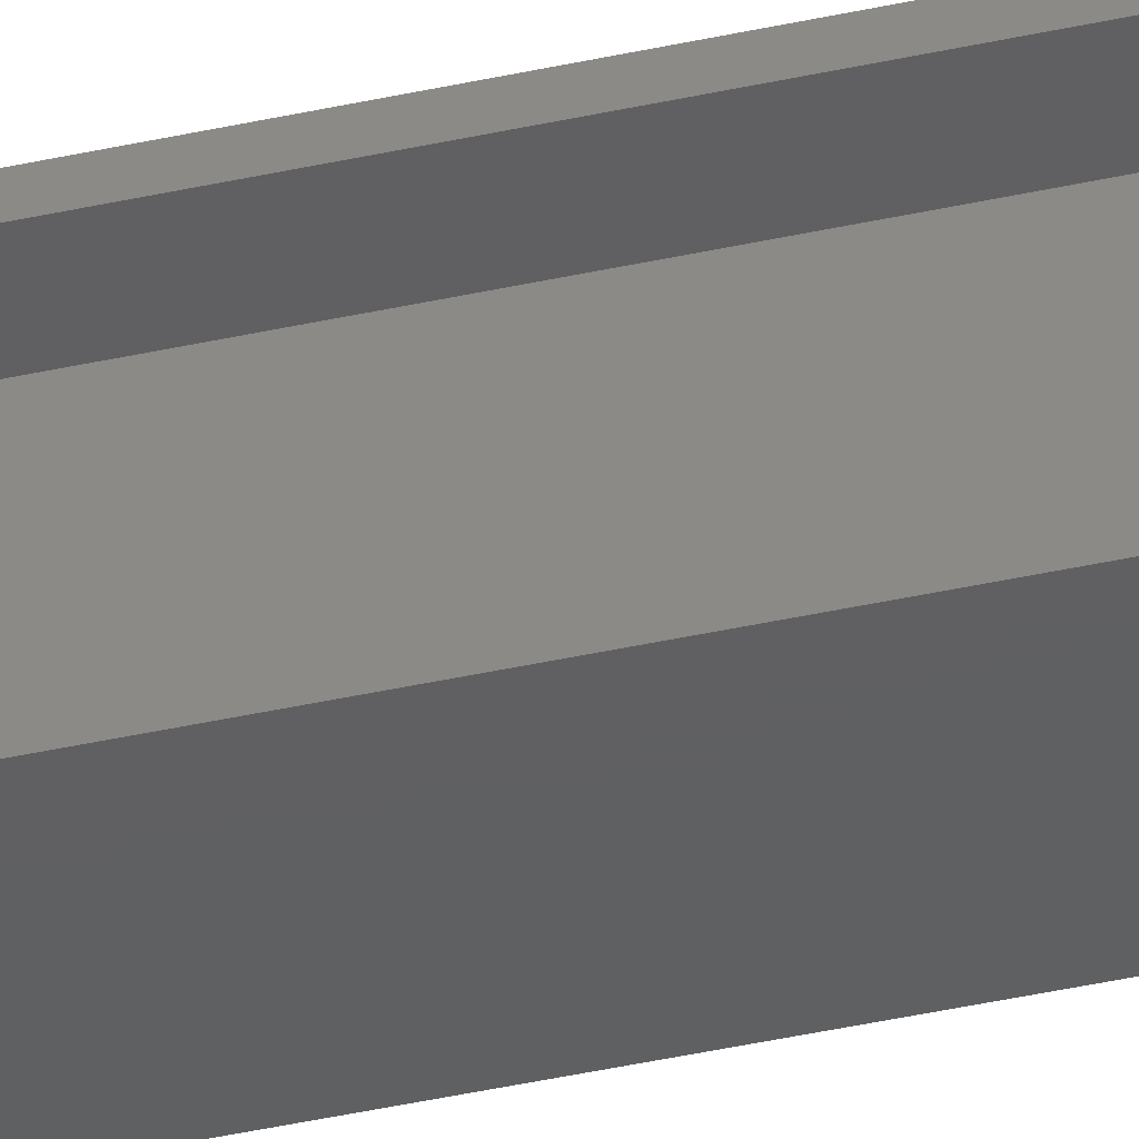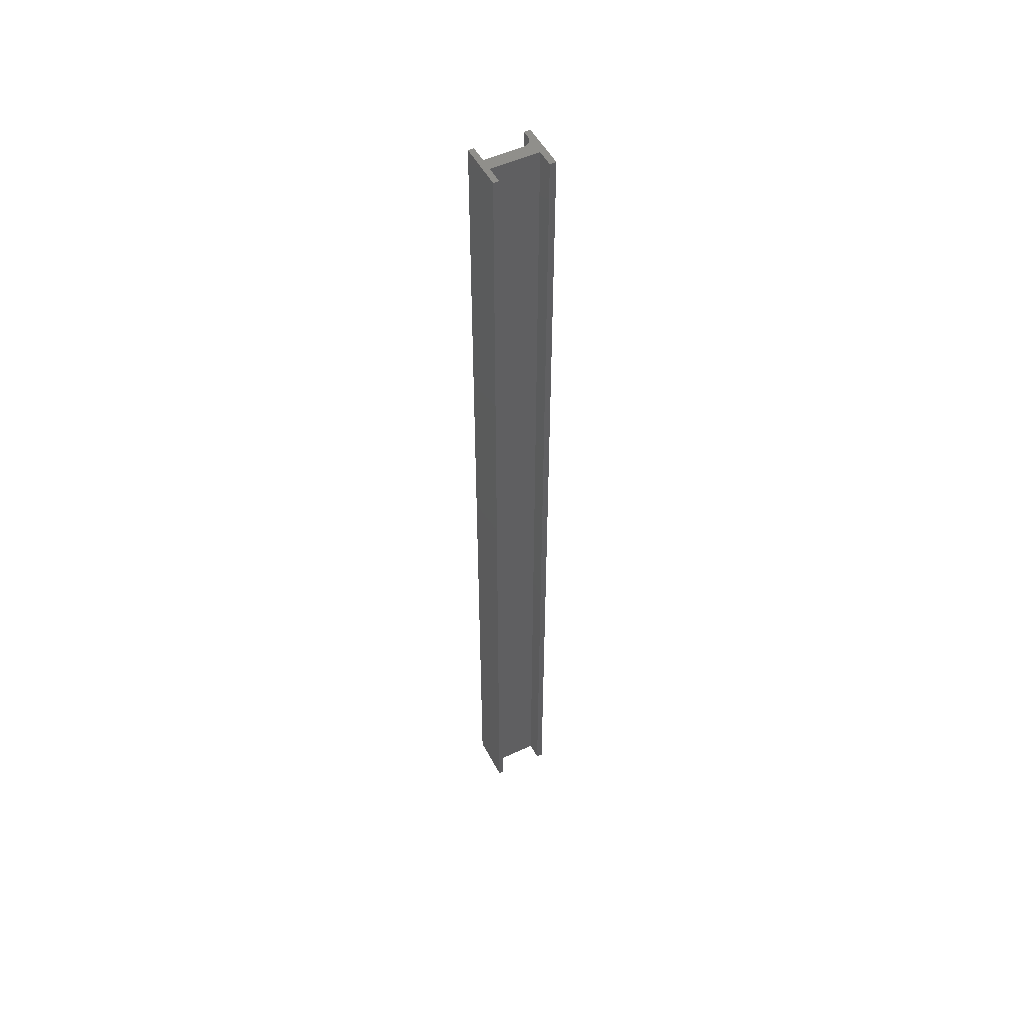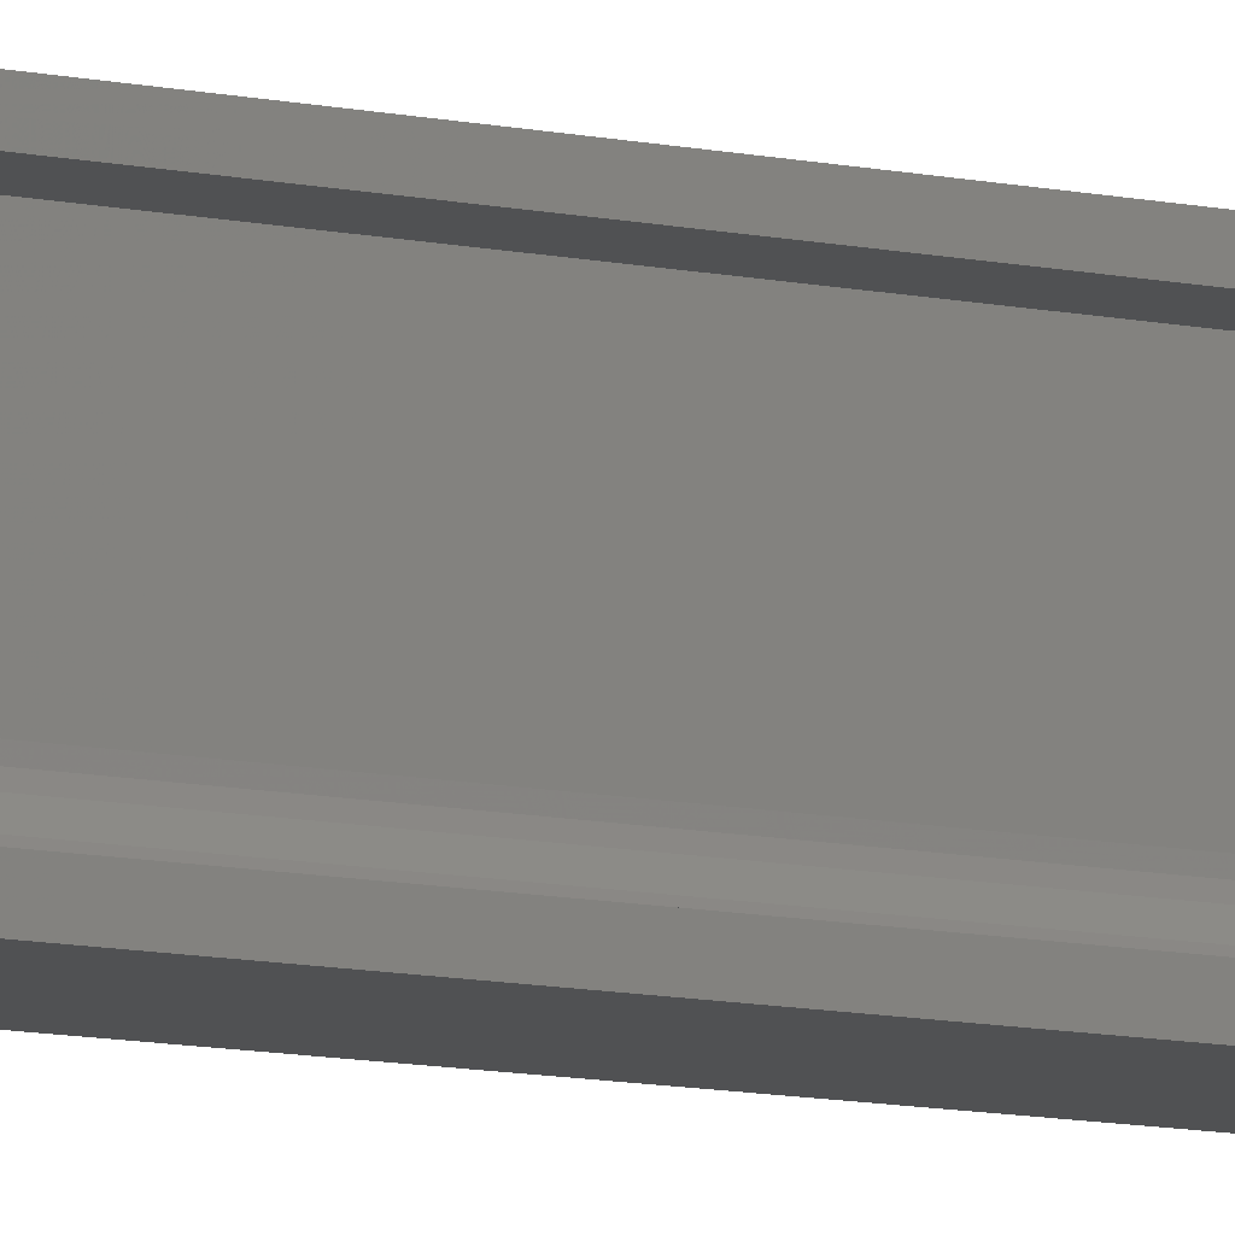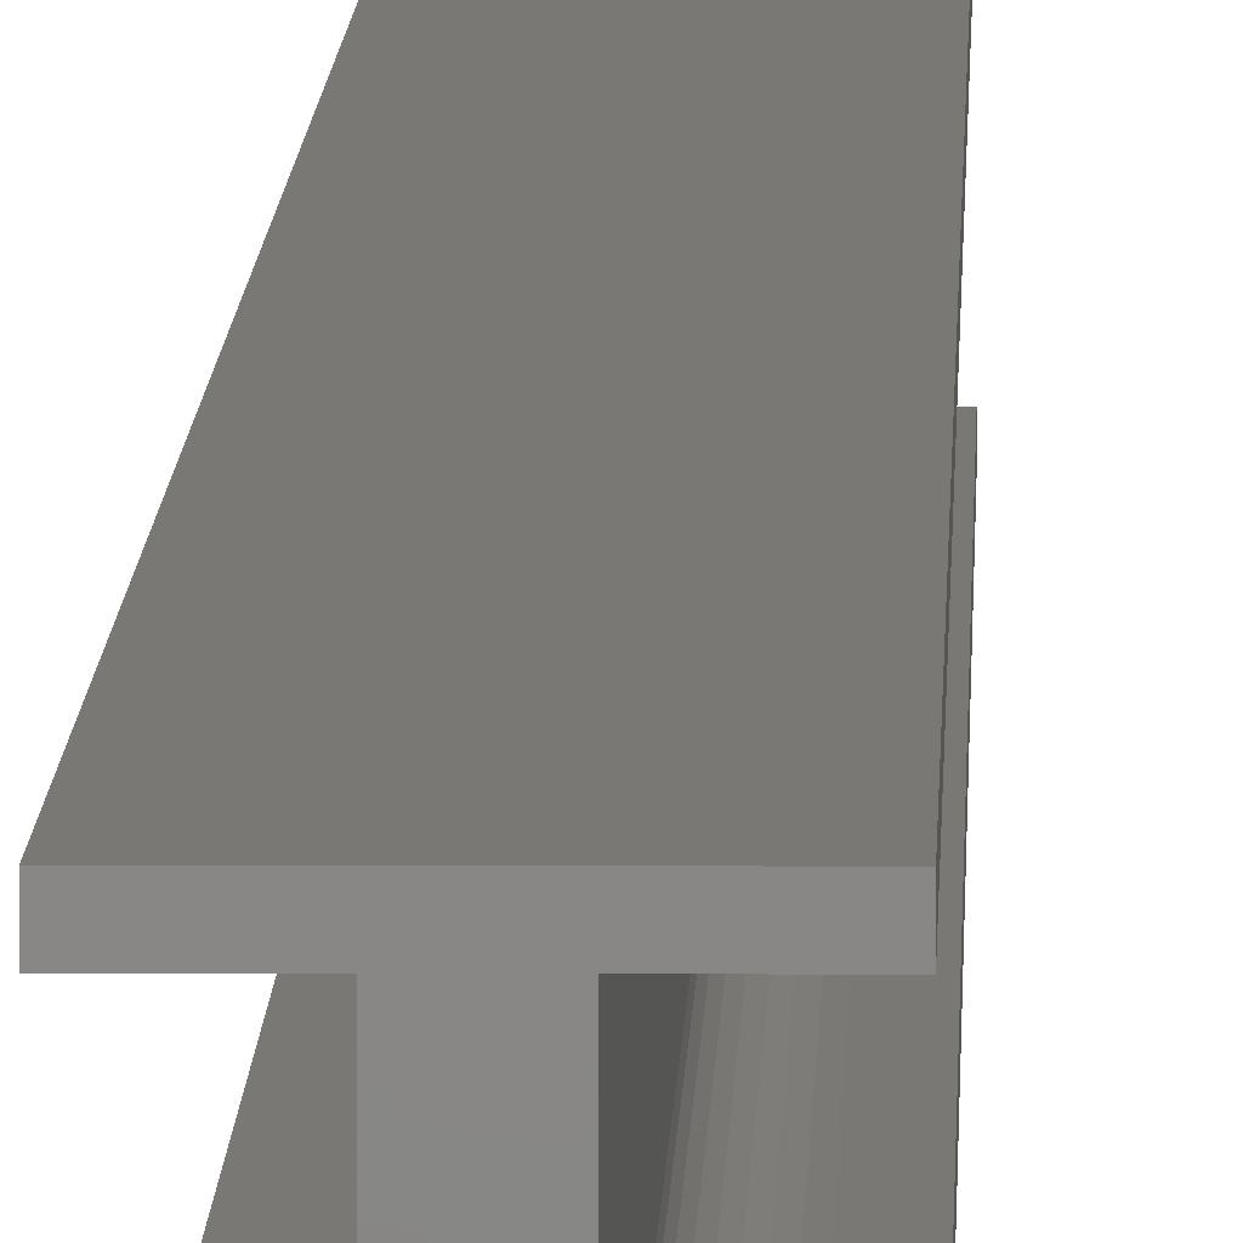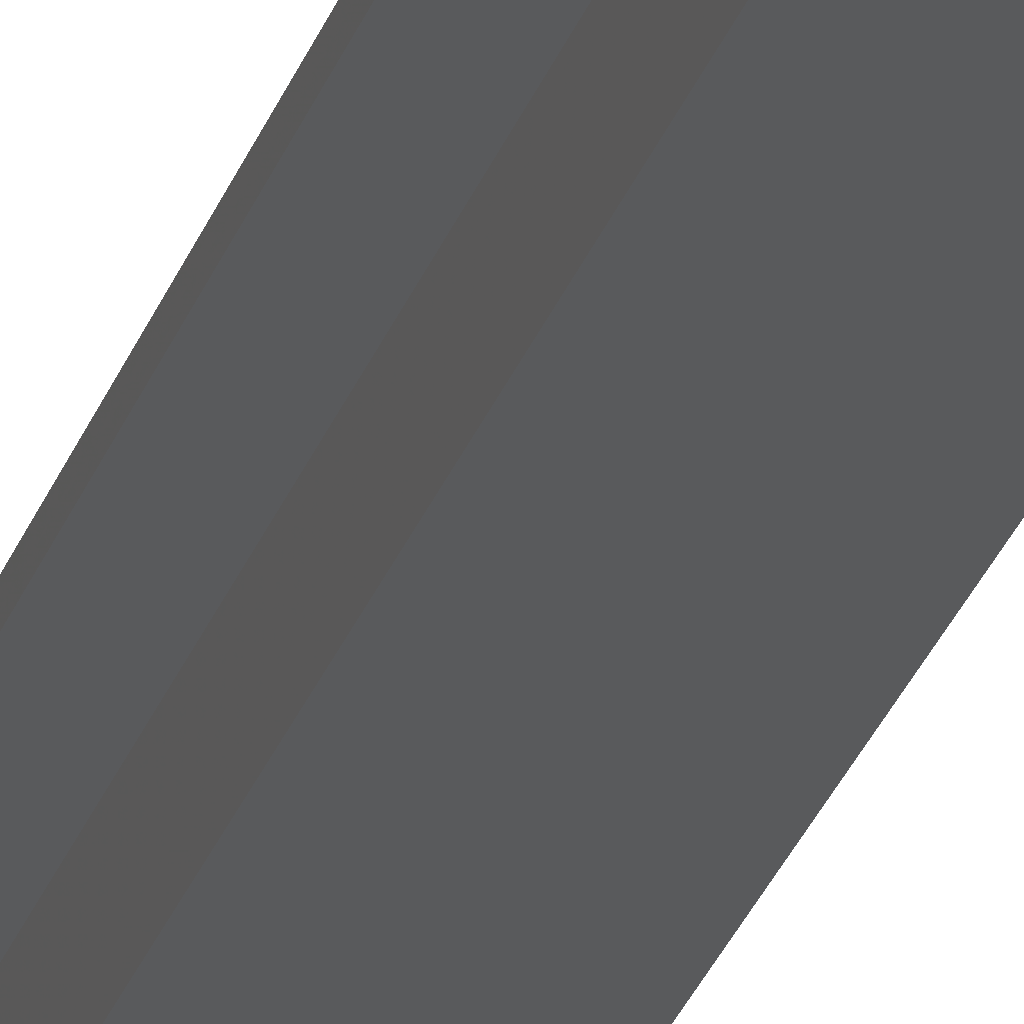
<metadata>
{"format":"stl","ext":"stl","renderer":"f3d","projection":"perspective","resolution":1024,"background":"white","views":[{"elev":-40.5,"azim":105.4,"up":"+Y"},{"elev":50.9,"azim":-117.0,"up":"+Z"},{"elev":-6.7,"azim":49.7,"up":"+Y"},{"elev":5.1,"azim":0.9,"up":"+Y"},{"elev":-23.3,"azim":165.8,"up":"+Y"}]}
</metadata>
<code>
# stl→obj: 40 verts, 76 faces
v -0.01538 -0.03413 0
v -0.01538 -0.004441 0
v -0.01538 -0.03413 0.75
v -0.01538 -0.004441 0.75
v -0.001563 -0.04194 0
v -0.007566 -0.04194 0
v -0.001563 -0.04194 0.75
v -0.007566 -0.04194 0.75
v -0.02525 -0.04194 0
v -0.02525 -0.004441 0
v -0.03906 -0.04688 0
v -0.03906 -0.04194 0
v -0.001563 -0.04688 0
v -0.01523 -0.03565 0
v -0.01478 -0.03712 0
v -0.01406 -0.03847 0
v -0.01309 -0.03965 0
v -0.01191 -0.04062 0
v -0.001563 0 0
v -0.001563 -0.004441 0
v -0.03906 -0.004441 0
v -0.03906 0 0
v -0.01056 -0.04135 0
v -0.00909 -0.04179 0
v -0.02525 -0.004441 0.75
v -0.02525 -0.04194 0.75
v -0.001563 -0.04688 0.75
v -0.03906 -0.04194 0.75
v -0.03906 -0.04688 0.75
v -0.01191 -0.04062 0.75
v -0.01309 -0.03965 0.75
v -0.01406 -0.03847 0.75
v -0.01478 -0.03712 0.75
v -0.01523 -0.03565 0.75
v -0.001563 0 0.75
v -0.03906 0 0.75
v -0.03906 -0.004441 0.75
v -0.001563 -0.004441 0.75
v -0.00909 -0.04179 0.75
v -0.01056 -0.04135 0.75
f 1 2 3
f 3 2 4
f 5 6 7
f 7 6 8
f 9 10 1
f 10 2 1
f 11 12 13
f 9 1 14
f 9 14 15
f 9 15 16
f 9 16 17
f 9 17 18
f 9 18 13
f 9 13 12
f 19 20 2
f 19 2 10
f 19 10 21
f 19 21 22
f 13 18 23
f 13 23 24
f 13 24 6
f 13 6 5
f 3 25 26
f 3 4 25
f 27 28 29
f 26 28 27
f 26 27 30
f 26 30 31
f 26 31 32
f 26 32 33
f 26 33 34
f 26 34 3
f 35 36 37
f 35 37 25
f 35 25 4
f 35 4 38
f 27 7 8
f 27 8 39
f 27 39 40
f 27 40 30
f 17 30 18
f 18 30 40
f 18 40 23
f 23 40 39
f 23 39 24
f 24 39 8
f 24 8 6
f 30 17 31
f 31 17 16
f 31 16 32
f 32 16 15
f 32 15 33
f 33 15 14
f 33 14 34
f 34 14 1
f 34 1 3
f 12 11 28
f 28 11 29
f 9 12 26
f 26 12 28
f 10 9 25
f 25 9 26
f 21 10 37
f 37 10 25
f 22 21 36
f 36 21 37
f 19 22 35
f 35 22 36
f 20 19 38
f 38 19 35
f 2 20 4
f 4 20 38
f 13 5 27
f 27 5 7
f 11 13 29
f 29 13 27

</code>
